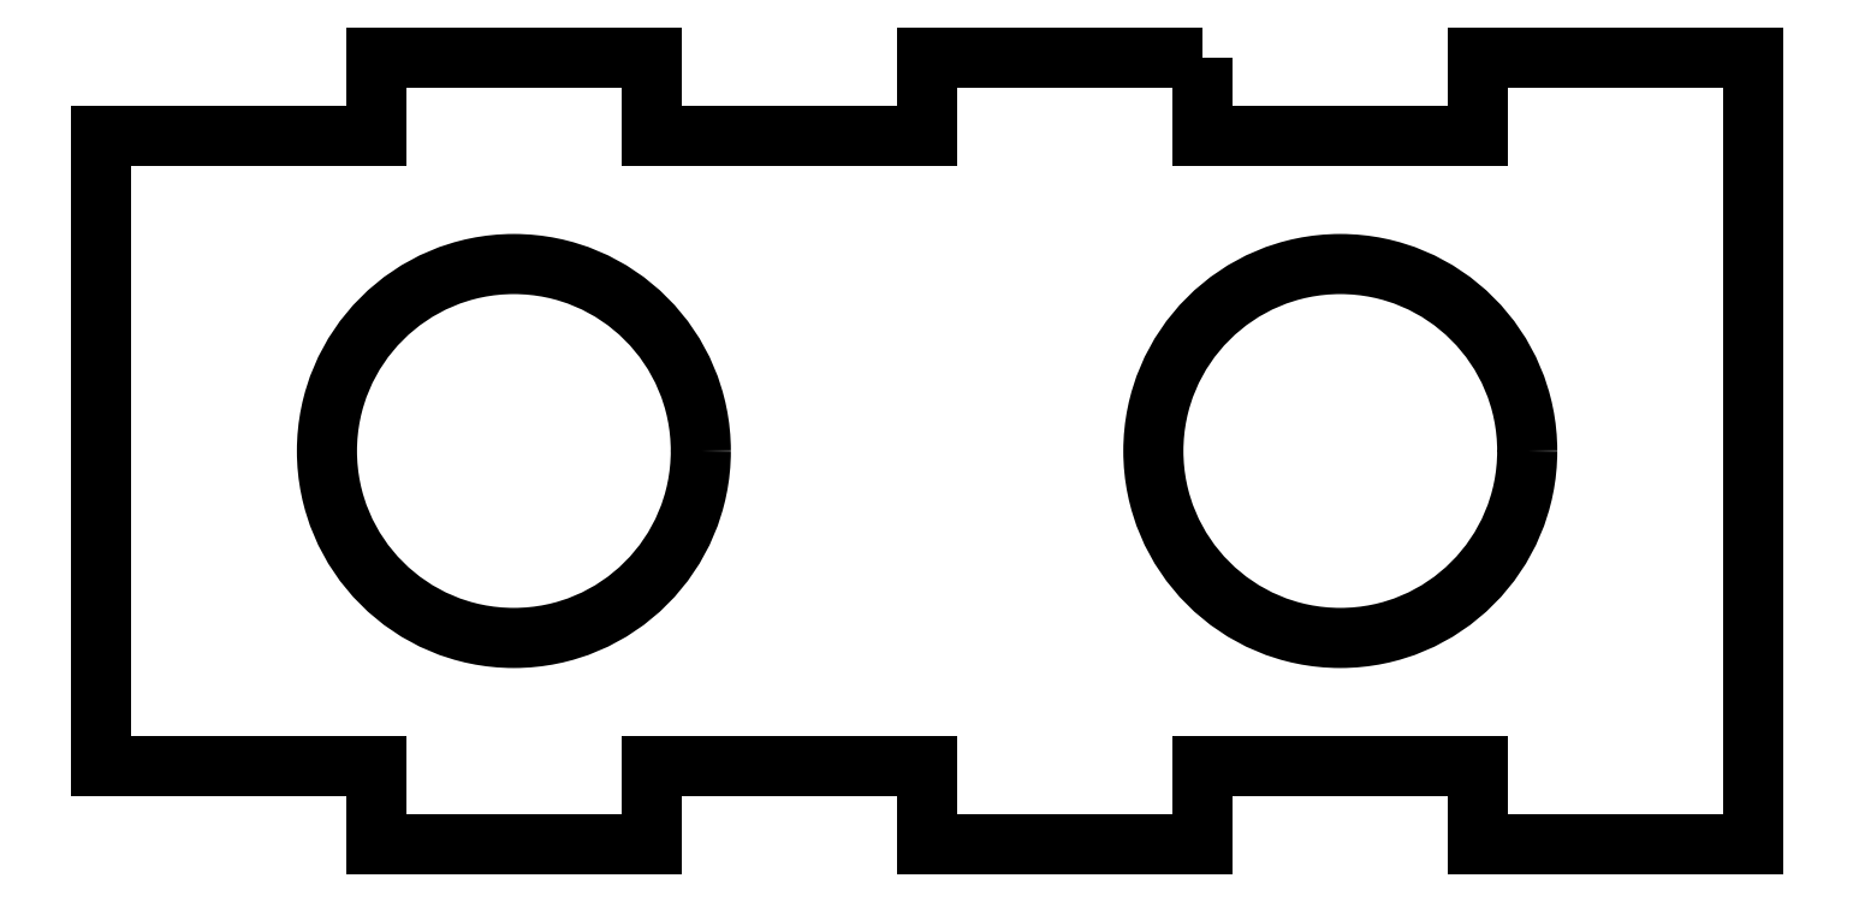
<metadata>
{"format":"dxf","ext":"dxf","renderer":"ezdxf+matplotlib","layout":"modelspace","background":"white","min_lineweight":24,"dpi":150}
</metadata>
<code>
0
SECTION
2
ENTITIES
0
CIRCLE
8
0
10
1.05
20
1.748e-16
30
0
40
0.475
0
CIRCLE
8
0
10
-1.05
20
1.748e-16
30
0
40
0.475
0
LWPOLYLINE
8
0
90
24
70
1
43
0
10
0.7
20
1
10
0.7
20
0.8
10
1.4
20
0.8
10
1.4
20
1
10
2.1
20
1
10
2.1
20
-1
10
1.4
20
-1
10
1.4
20
-0.8
10
0.7
20
-0.8
10
0.7
20
-1
10
0
20
-1
10
0
20
-0.8
10
-0.7
20
-0.8
10
-0.7
20
-1
10
-1.4
20
-1
10
-1.4
20
-0.8
10
-2.1
20
-0.8
10
-2.1
20
0.8
10
-1.4
20
0.8
10
-1.4
20
1
10
-0.7
20
1
10
-0.7
20
0.8
10
6.119e-16
20
0.8
10
6.119e-16
20
1
0
ENDSEC
0
EOF

</code>
